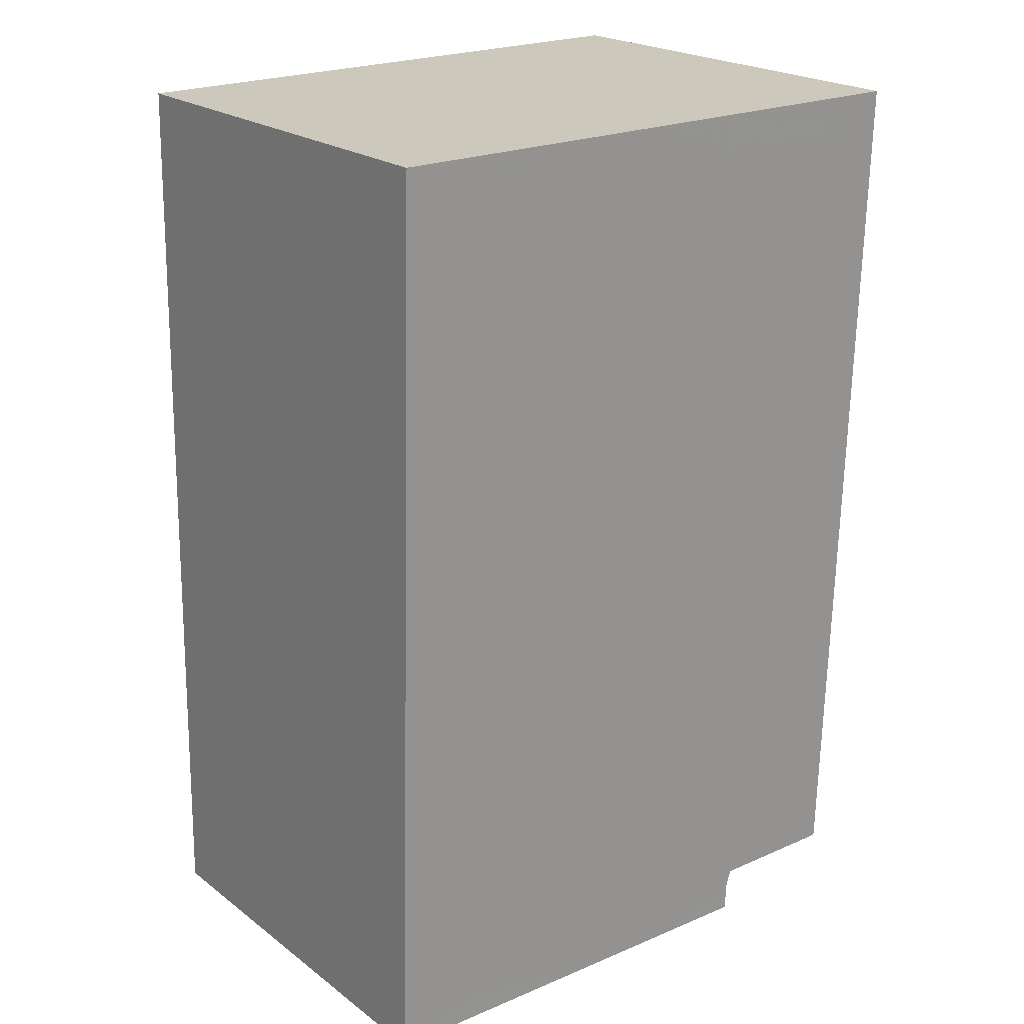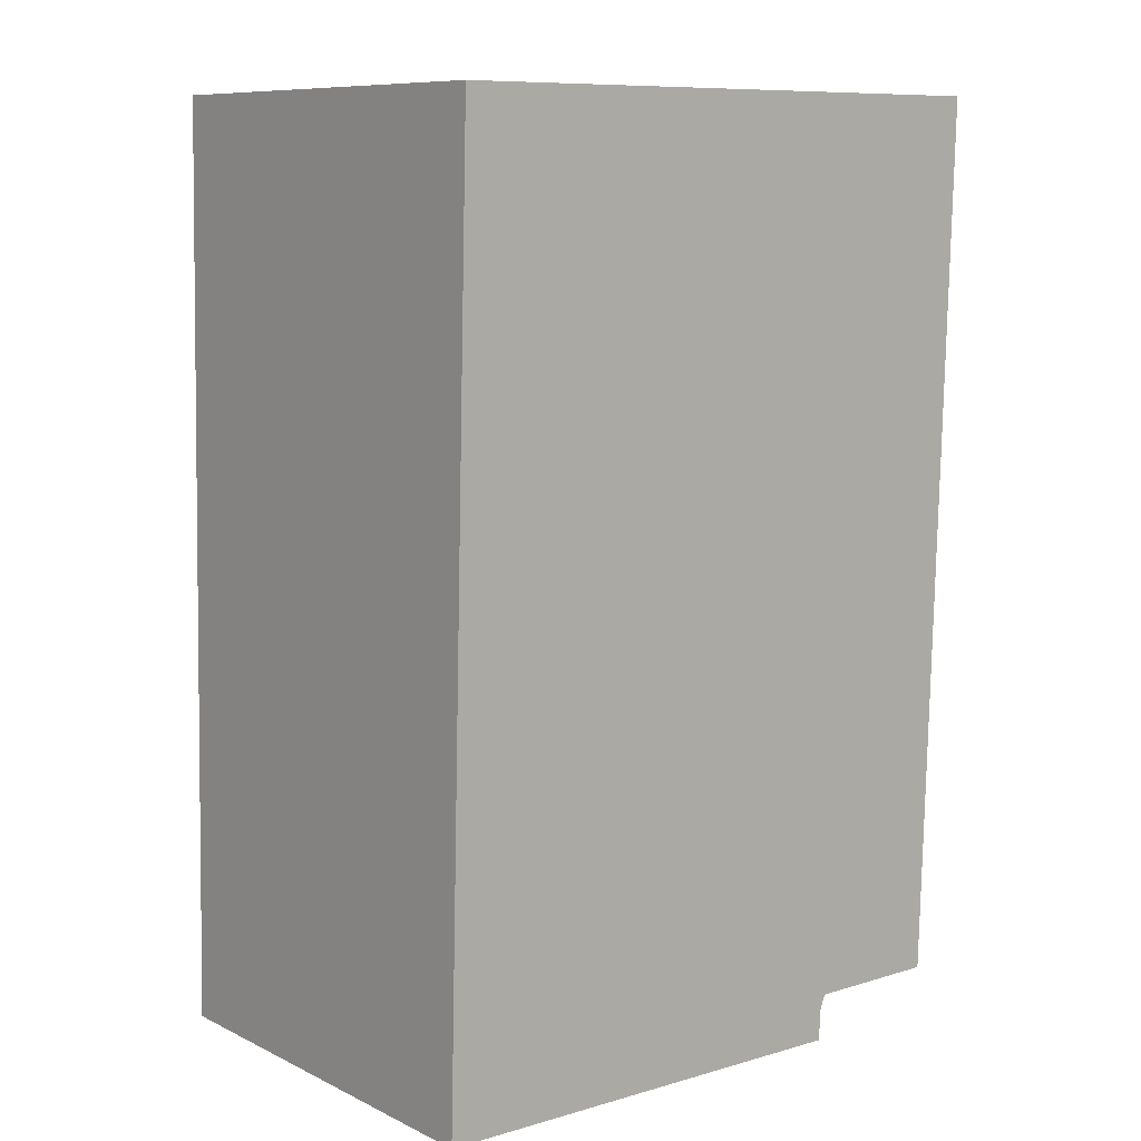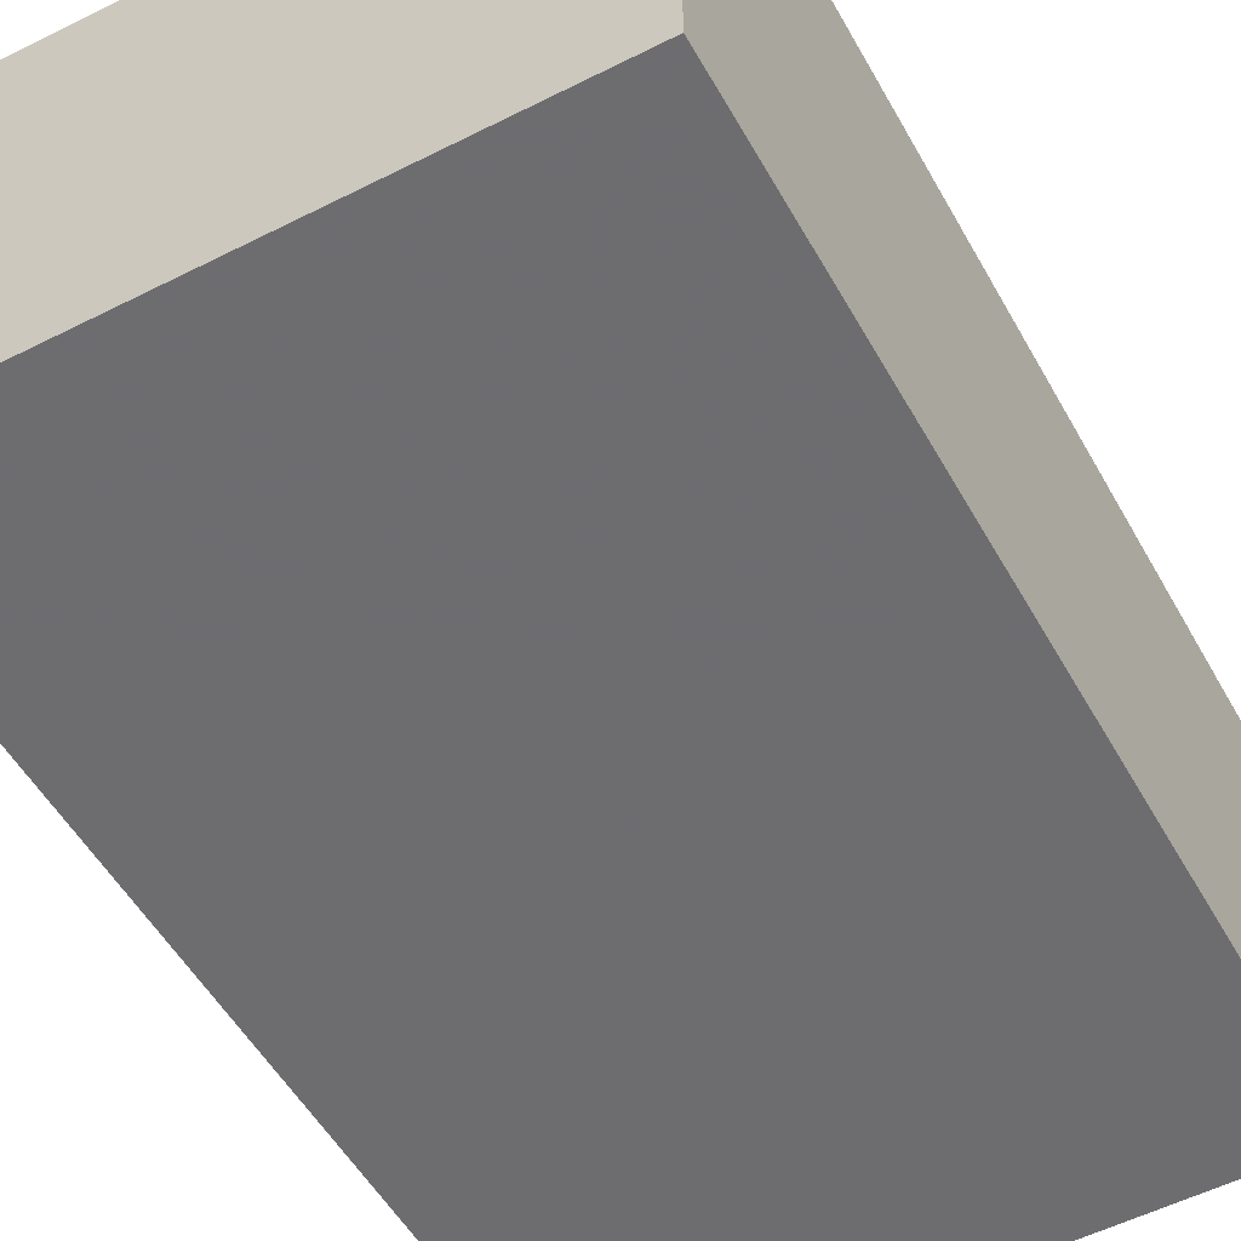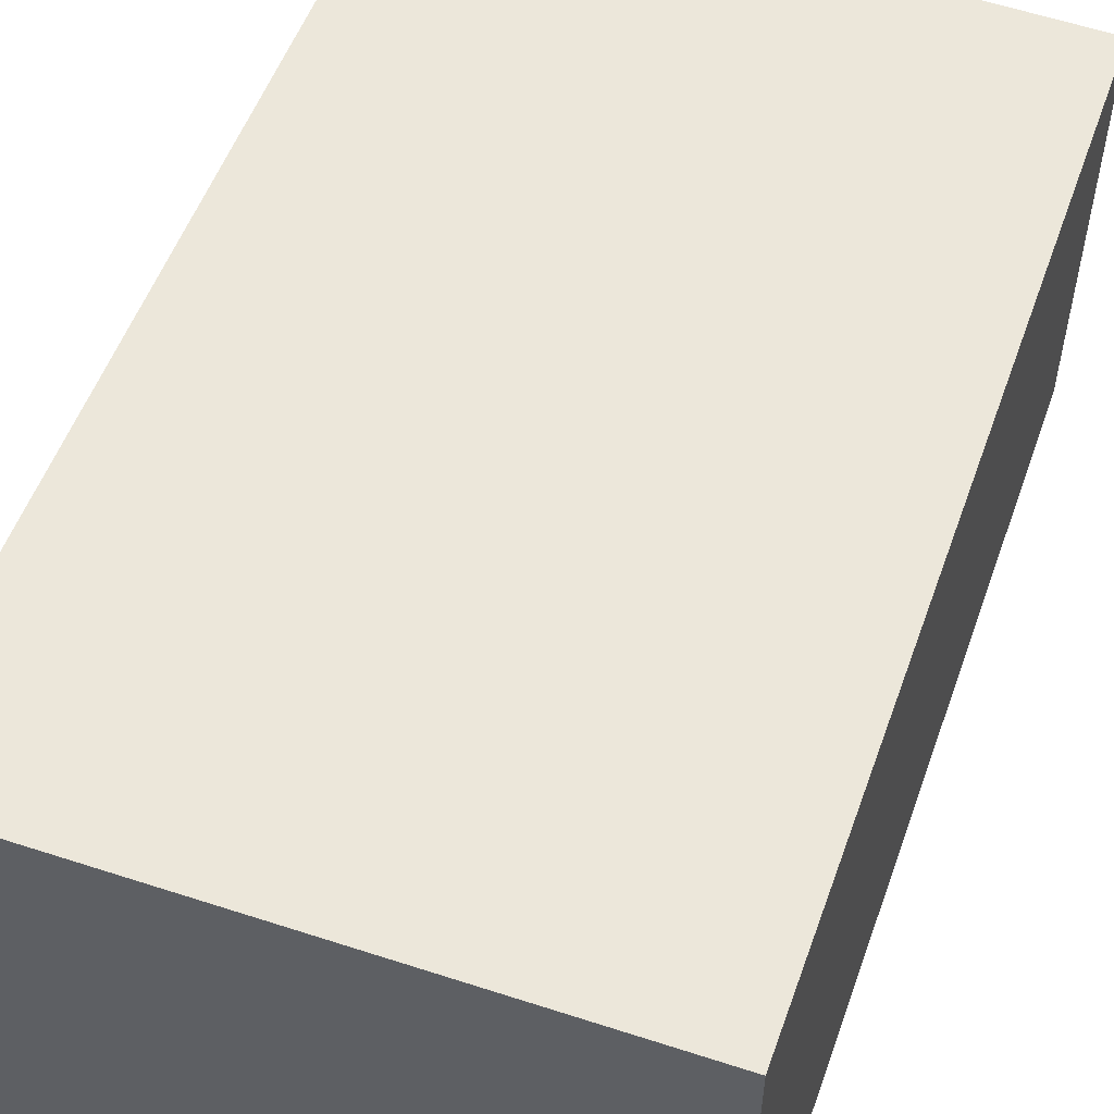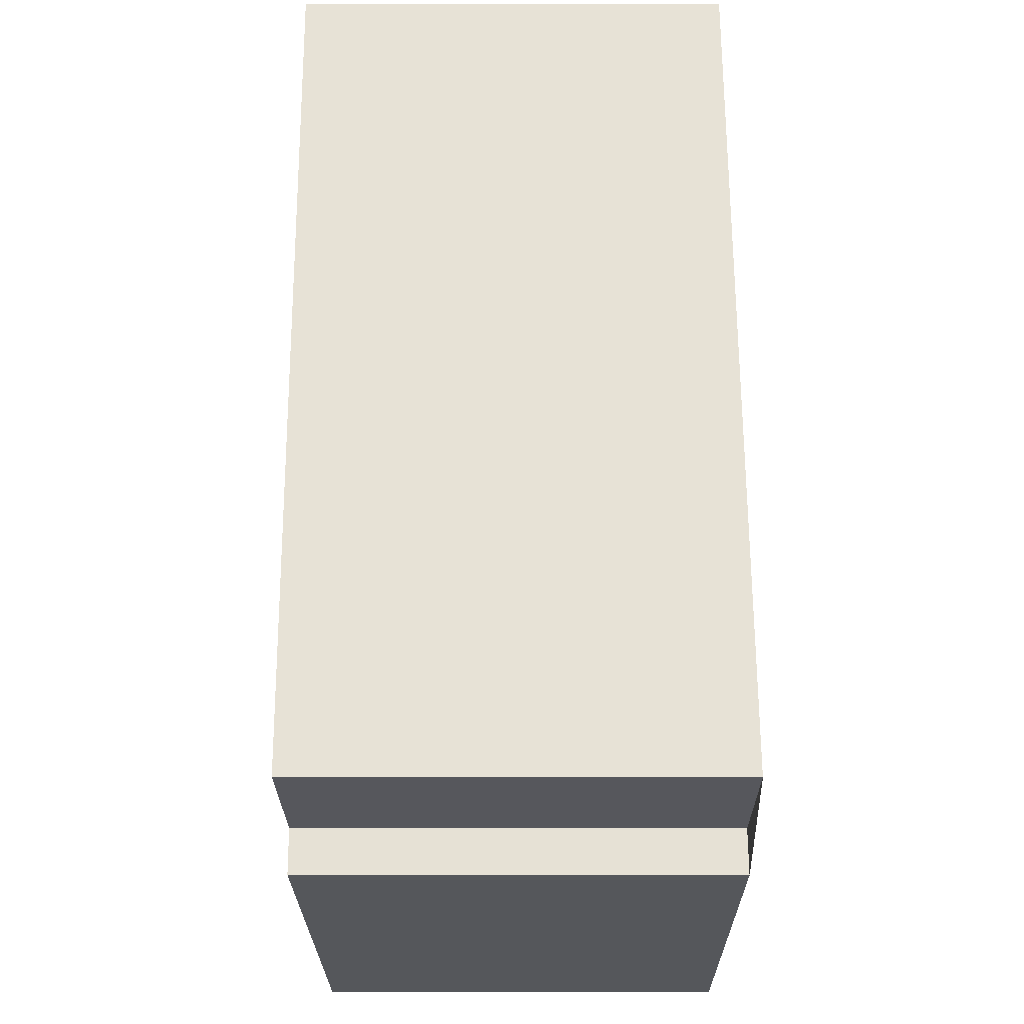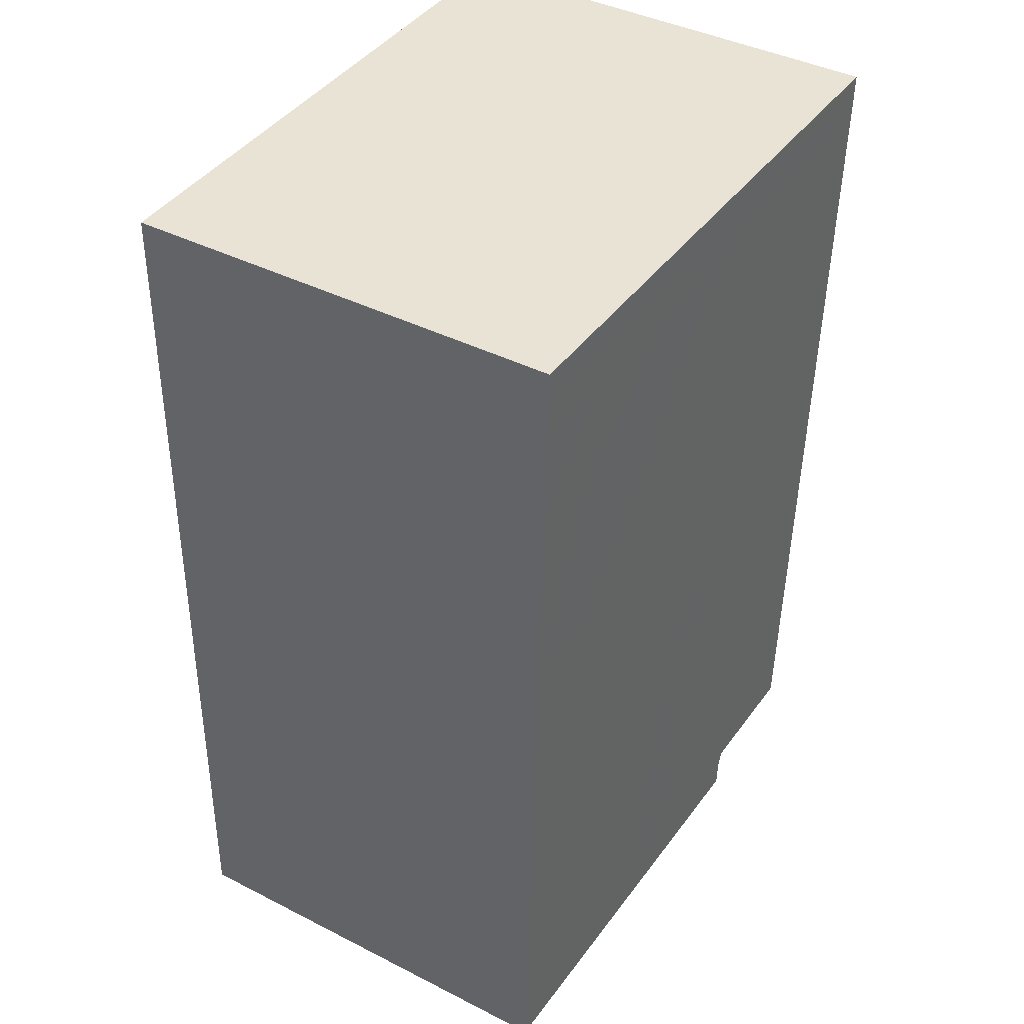
<metadata>
{"format":"obj","ext":"obj","renderer":"f3d","projection":"perspective","resolution":1024,"background":"white","views":[{"elev":22.1,"azim":-38.3,"up":"+Y"},{"elev":9.5,"azim":-39.4,"up":"+Y"},{"elev":-54.1,"azim":-151.9,"up":"+Z"},{"elev":54.3,"azim":-161.5,"up":"+Z"},{"elev":-27.6,"azim":89.9,"up":"+Y"},{"elev":41.3,"azim":-58.4,"up":"+Y"}]}
</metadata>
<code>
v -966.2 -1507 2.431
v -966.2 -1512 2.384
v -967 -1512 2.369
v -967 -1512 2.367
v -969.4 -1512 2.319
v -969.4 -1507 2.368
v -966.2 -1507 2.429
v -969.4 -1507 2.367
v -966.2 -1509 2.412
v -969.4 -1509 2.35
v -966.3 -1512 2.383
v -966.2 -1509 2.412
v -966.2 -1507 2.428
v -967.3 -1509 2.391
v -967.4 -1512 2.36
v -967.3 -1507 2.407
v -967.8 -1512 2.351
v -967.8 -1509 2.382
v -967.7 -1507 2.398
v -969 -1512 2.329
v -968.9 -1509 2.359
v -968.9 -1507 2.376
v -969.4 -1512 2.32
v -969 -1512 2.33
v -967.8 -1512 2.352
v -966.2 -1507 2.43
v -967.3 -1507 2.409
v -967.7 -1507 2.4
v -968.9 -1507 2.377
v -967.4 -1512 2.361
v -967 -1512 2.369
v -966.2 -1507 2.427
v -966.2 -1507 2.428
v -967.7 -1507 2.397
v -967.3 -1507 2.406
v -968.9 -1507 2.374
v -969.4 -1507 2.365
v -968.2 -1512 2.346
v -968.2 -1512 2.344
v -968.1 -1507 2.39
v -968.1 -1509 2.375
v -968.1 -1507 2.393
v -968.1 -1507 2.391
v -968.1 -1508 2.385
v -967.7 -1508 2.392
v -966.2 -1508 2.422
v -966.2 -1508 2.422
v -967.3 -1508 2.4
v -968.9 -1508 2.369
v -969.4 -1508 2.36
v -968.1 -1510 2.367
v -967.8 -1510 2.374
v -966.2 -1510 2.404
v -966.2 -1510 2.405
v -969.4 -1510 2.342
v -968.9 -1510 2.352
v -967.3 -1510 2.383
v -966.2 -1507 2.429
v -966.2 -1507 2.431
v -966.2 -1507 0
v -966.2 -1507 0
v -966.3 -1512 2.383
v -966.2 -1512 2.384
v -966.2 -1512 0
v -966.3 -1512 0
v -967 -1512 2.369
v -967 -1512 2.369
v -967 -1512 0
v -967 -1512 0
v -967.4 -1512 2.36
v -967 -1512 2.367
v -967 -1512 0
v -967.4 -1512 0
v -969.4 -1512 2.32
v -969.4 -1512 2.319
v -969.4 -1512 0
v -969.4 -1512 0
v -968.9 -1507 2.377
v -969.4 -1507 2.368
v -969.4 -1507 0
v -968.9 -1507 0
v -966.2 -1507 2.428
v -966.2 -1507 2.429
v -966.2 -1507 0
v -966.2 -1507 0
v -969.4 -1507 2.368
v -969.4 -1507 2.367
v -969.4 -1507 4.441e-16
v -969.4 -1507 0
v -966.2 -1510 2.405
v -966.2 -1509 2.412
v -966.2 -1509 0
v -966.2 -1510 0
v -969.4 -1508 2.36
v -969.4 -1509 2.35
v -969.4 -1509 0
v -969.4 -1508 0
v -967 -1512 2.369
v -966.3 -1512 2.383
v -966.3 -1512 0
v -967 -1512 0
v -967.8 -1512 2.351
v -967.4 -1512 2.36
v -967.4 -1512 0
v -967.8 -1512 0
v -968.2 -1512 2.344
v -967.8 -1512 2.351
v -967.8 -1512 0
v -968.2 -1512 0
v -969.4 -1512 2.319
v -969 -1512 2.329
v -969 -1512 0
v -969.4 -1512 0
v -969.4 -1510 2.342
v -969.4 -1512 2.32
v -969.4 -1512 0
v -969.4 -1510 0
v -966.2 -1507 2.431
v -966.2 -1507 2.43
v -966.2 -1507 0
v -966.2 -1507 0
v -966.2 -1507 2.43
v -967.3 -1507 2.409
v -967.3 -1507 0
v -966.2 -1507 0
v -967.3 -1507 2.409
v -967.7 -1507 2.4
v -967.7 -1507 0
v -967.3 -1507 0
v -968.1 -1507 2.393
v -968.9 -1507 2.377
v -968.9 -1507 0
v -968.1 -1507 4.441e-16
v -967 -1512 2.367
v -967 -1512 2.369
v -967 -1512 0
v -967 -1512 0
v -966.2 -1508 2.422
v -966.2 -1507 2.428
v -966.2 -1507 0
v -966.2 -1508 0
v -969.4 -1507 2.367
v -969.4 -1507 2.365
v -969.4 -1507 0
v -969.4 -1507 4.441e-16
v -969 -1512 2.329
v -968.2 -1512 2.344
v -968.2 -1512 0
v -969 -1512 0
v -967.7 -1507 2.4
v -968.1 -1507 2.393
v -968.1 -1507 4.441e-16
v -967.7 -1507 0
v -966.2 -1509 2.412
v -966.2 -1508 2.422
v -966.2 -1508 0
v -966.2 -1509 0
v -969.4 -1507 2.365
v -969.4 -1508 2.36
v -969.4 -1508 0
v -969.4 -1507 0
v -966.2 -1512 2.384
v -966.2 -1510 2.405
v -966.2 -1510 0
v -966.2 -1512 0
v -969.4 -1509 2.35
v -969.4 -1510 2.342
v -969.4 -1510 0
v -969.4 -1509 0
v -966.2 -1507 0
v -966.2 -1512 0
v -967 -1512 0
v -967 -1512 0
v -969.4 -1512 0
v -969.4 -1507 0
f 26 1 7 13
f 47 9 12 46
f 54 2 11 53
f 30 15 17 25
f 48 14 18 45
f 31 4 15 30
f 46 12 14 48
f 39 20 24 38
f 44 41 21 49
f 24 20 5 23
f 49 21 10 50
f 56 24 23 55
f 51 38 24 56
f 28 27 16 19
f 27 26 13 16
f 43 22 29 42
f 22 8 6 29
f 57 30 25 52
f 53 11 3 31 30 57
f 32 13 7 33
f 34 19 16 35
f 35 16 13 32
f 40 36 22 43
f 37 8 22 36
f 38 25 17 39
f 45 18 41 44
f 52 25 38 51
f 42 28 19 43
f 43 19 34 40
f 44 40 34 45
f 46 32 33 47
f 45 34 35 48
f 48 35 32 46
f 49 36 40 44
f 50 37 36 49
f 51 41 18 52
f 53 12 9 54
f 55 10 21 56
f 56 21 41 51
f 52 18 14 57
f 57 14 12 53
f 59 60 61 58
f 63 64 65 62
f 67 68 69 66
f 71 72 73 70
f 75 76 77 74
f 79 80 81 78
f 83 84 85 82
f 87 88 89 86
f 91 92 93 90
f 95 96 97 94
f 99 100 101 98
f 103 104 105 102
f 107 108 109 106
f 111 112 113 110
f 115 116 117 114
f 119 120 121 118
f 123 124 125 122
f 127 128 129 126
f 131 132 133 130
f 135 136 137 134
f 139 140 141 138
f 143 144 145 142
f 147 148 149 146
f 151 152 153 150
f 155 156 157 154
f 159 160 161 158
f 163 164 165 162
f 167 168 169 166
f 171 172 173 174 175 170

</code>
